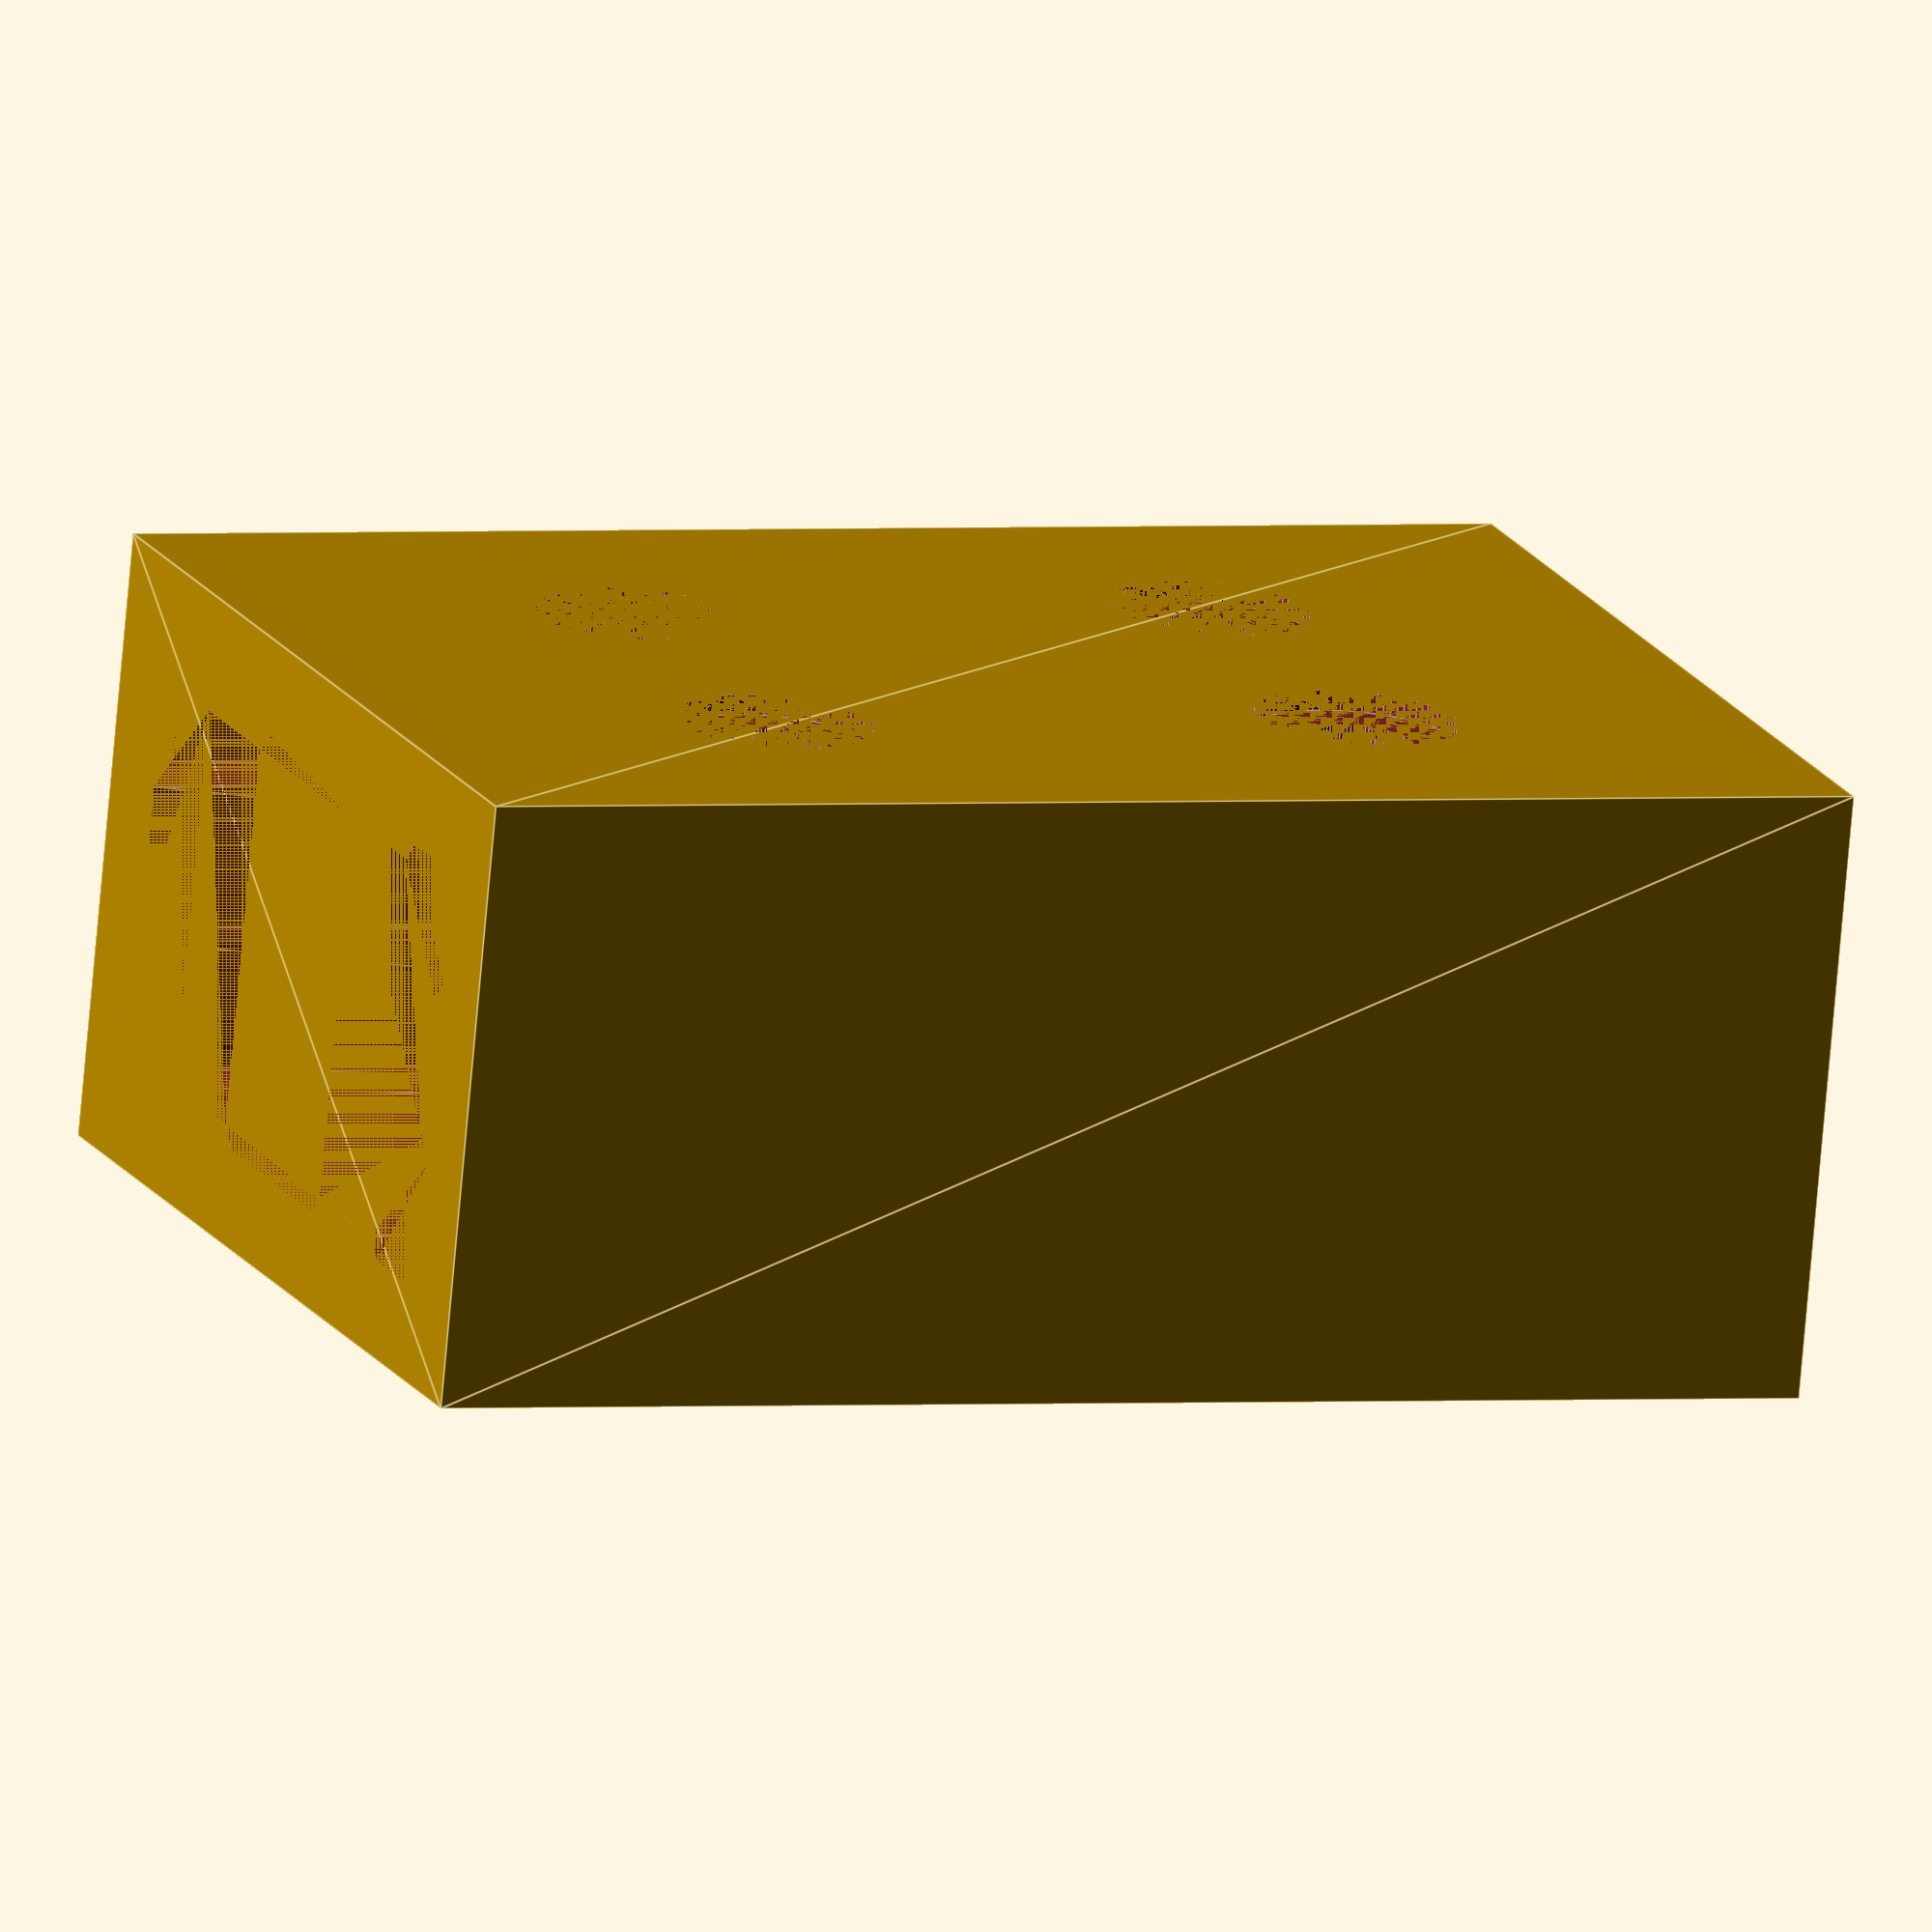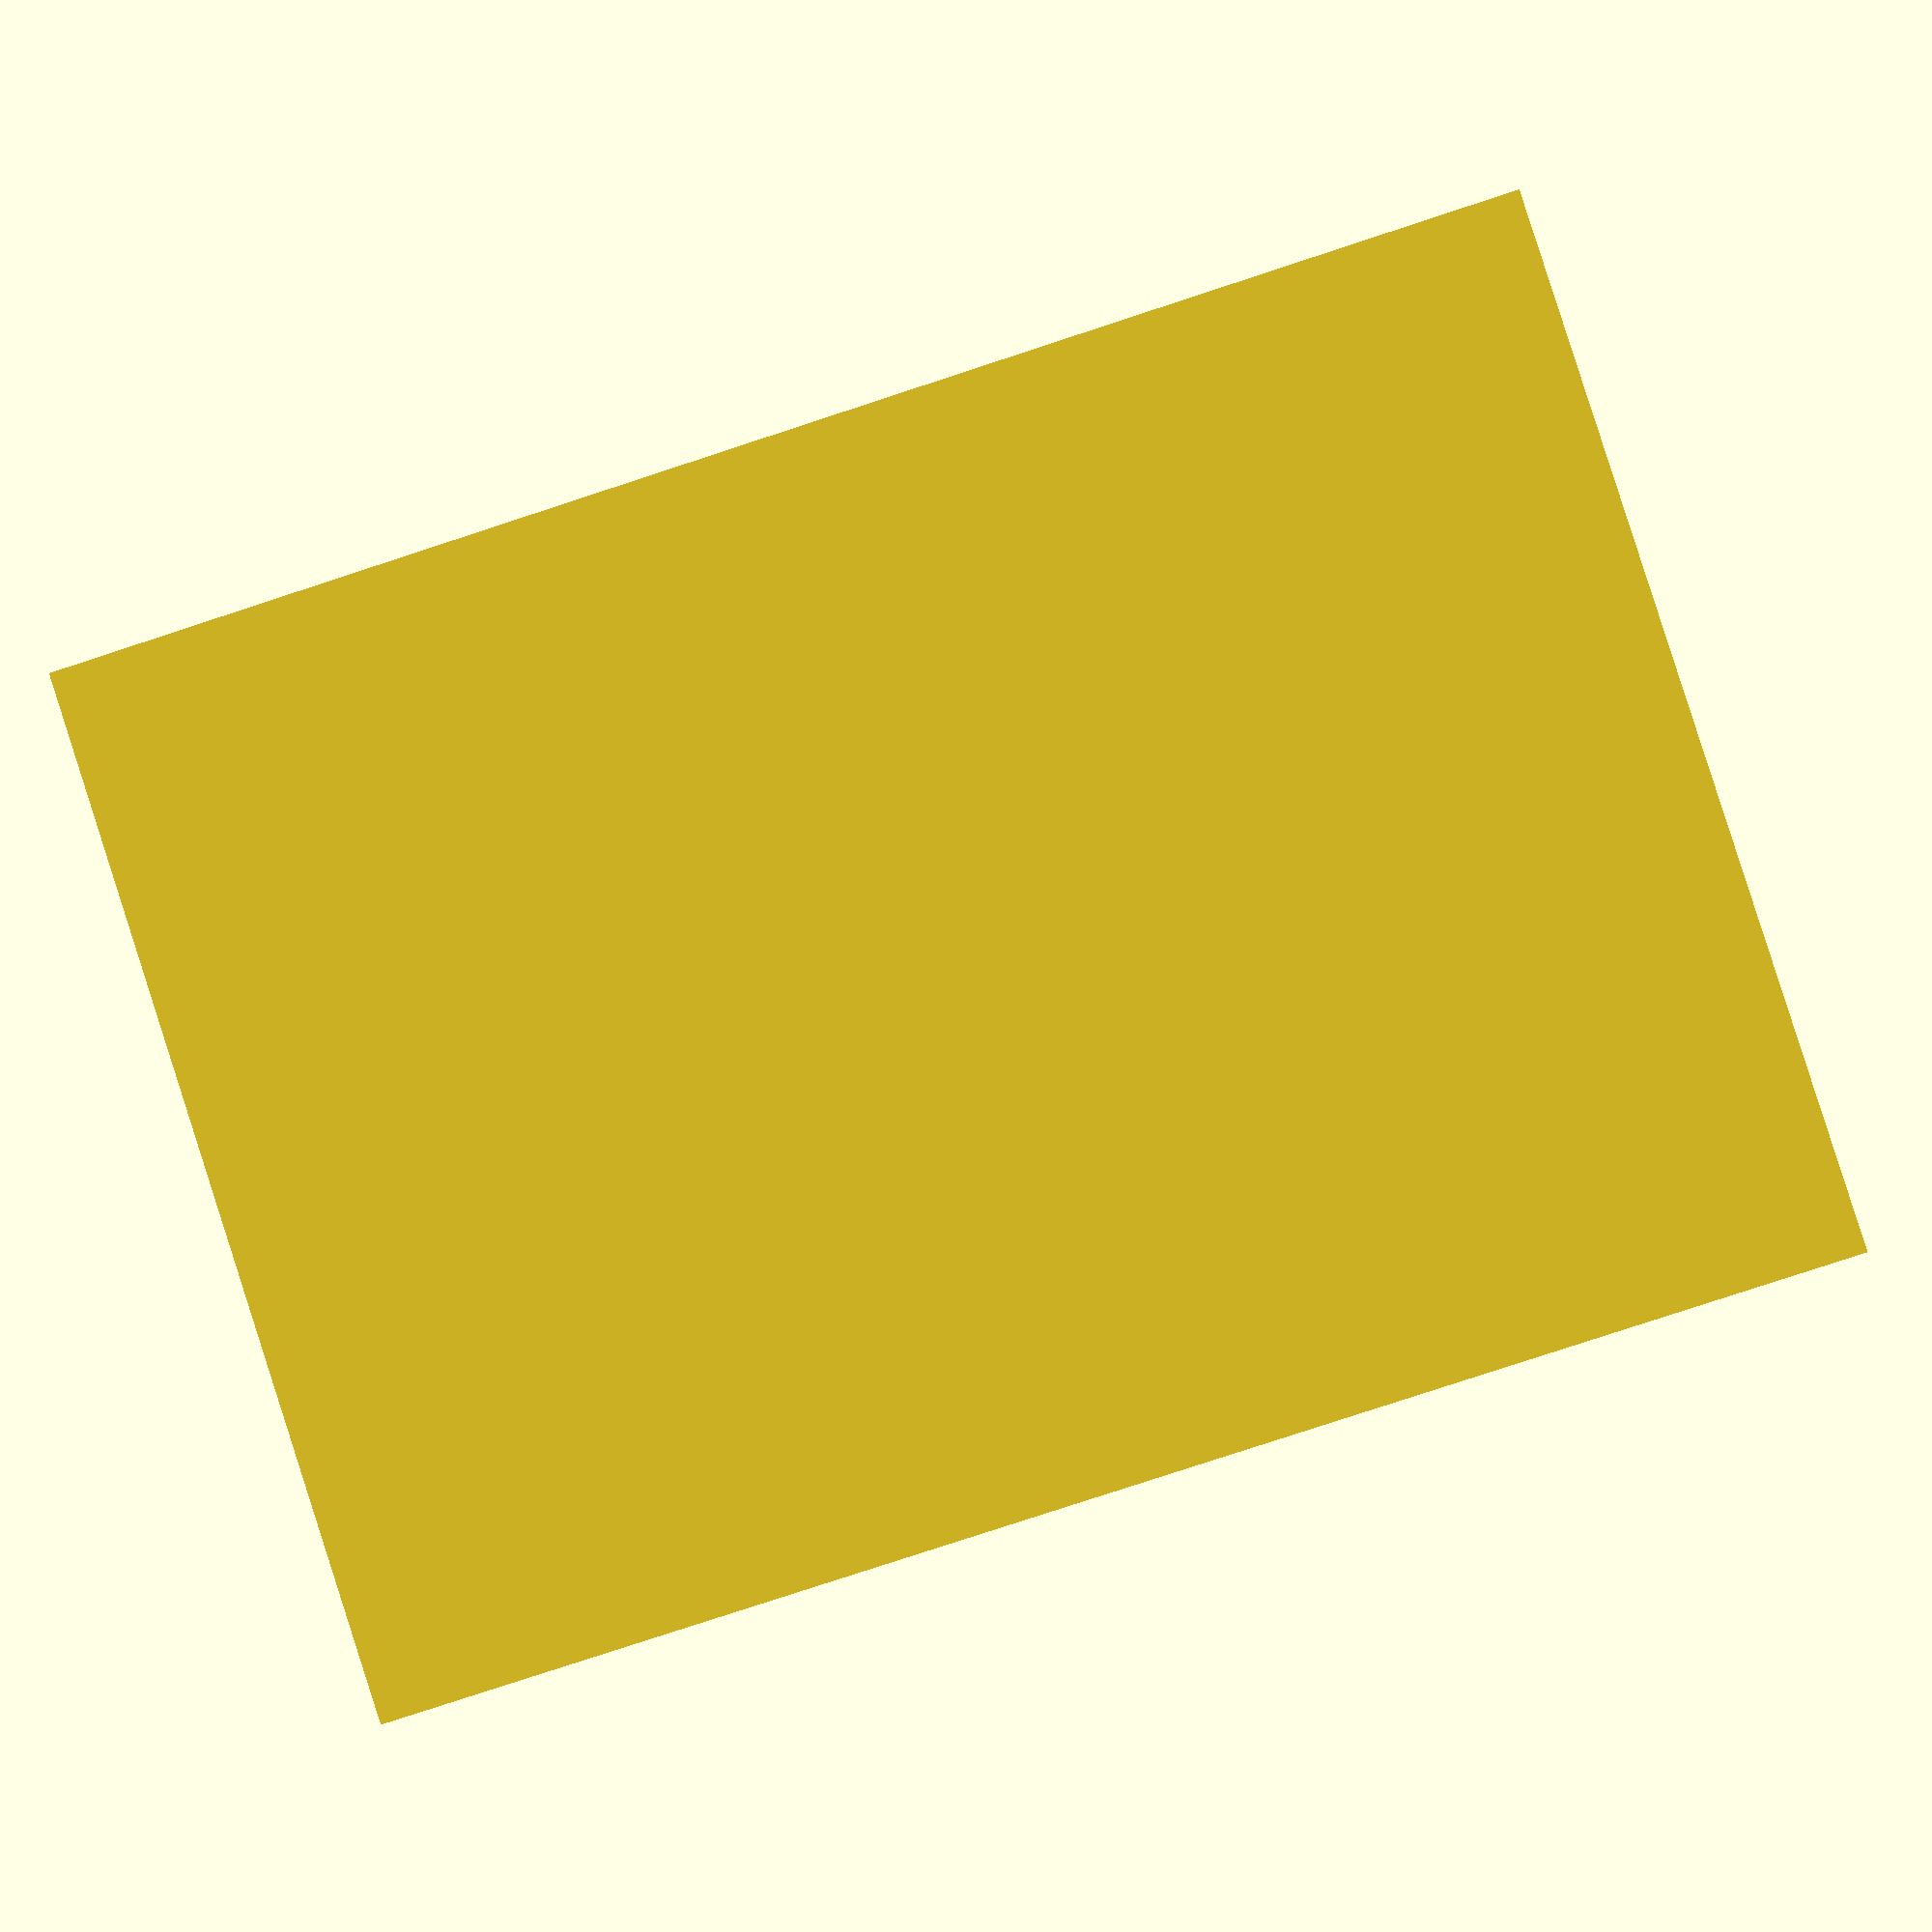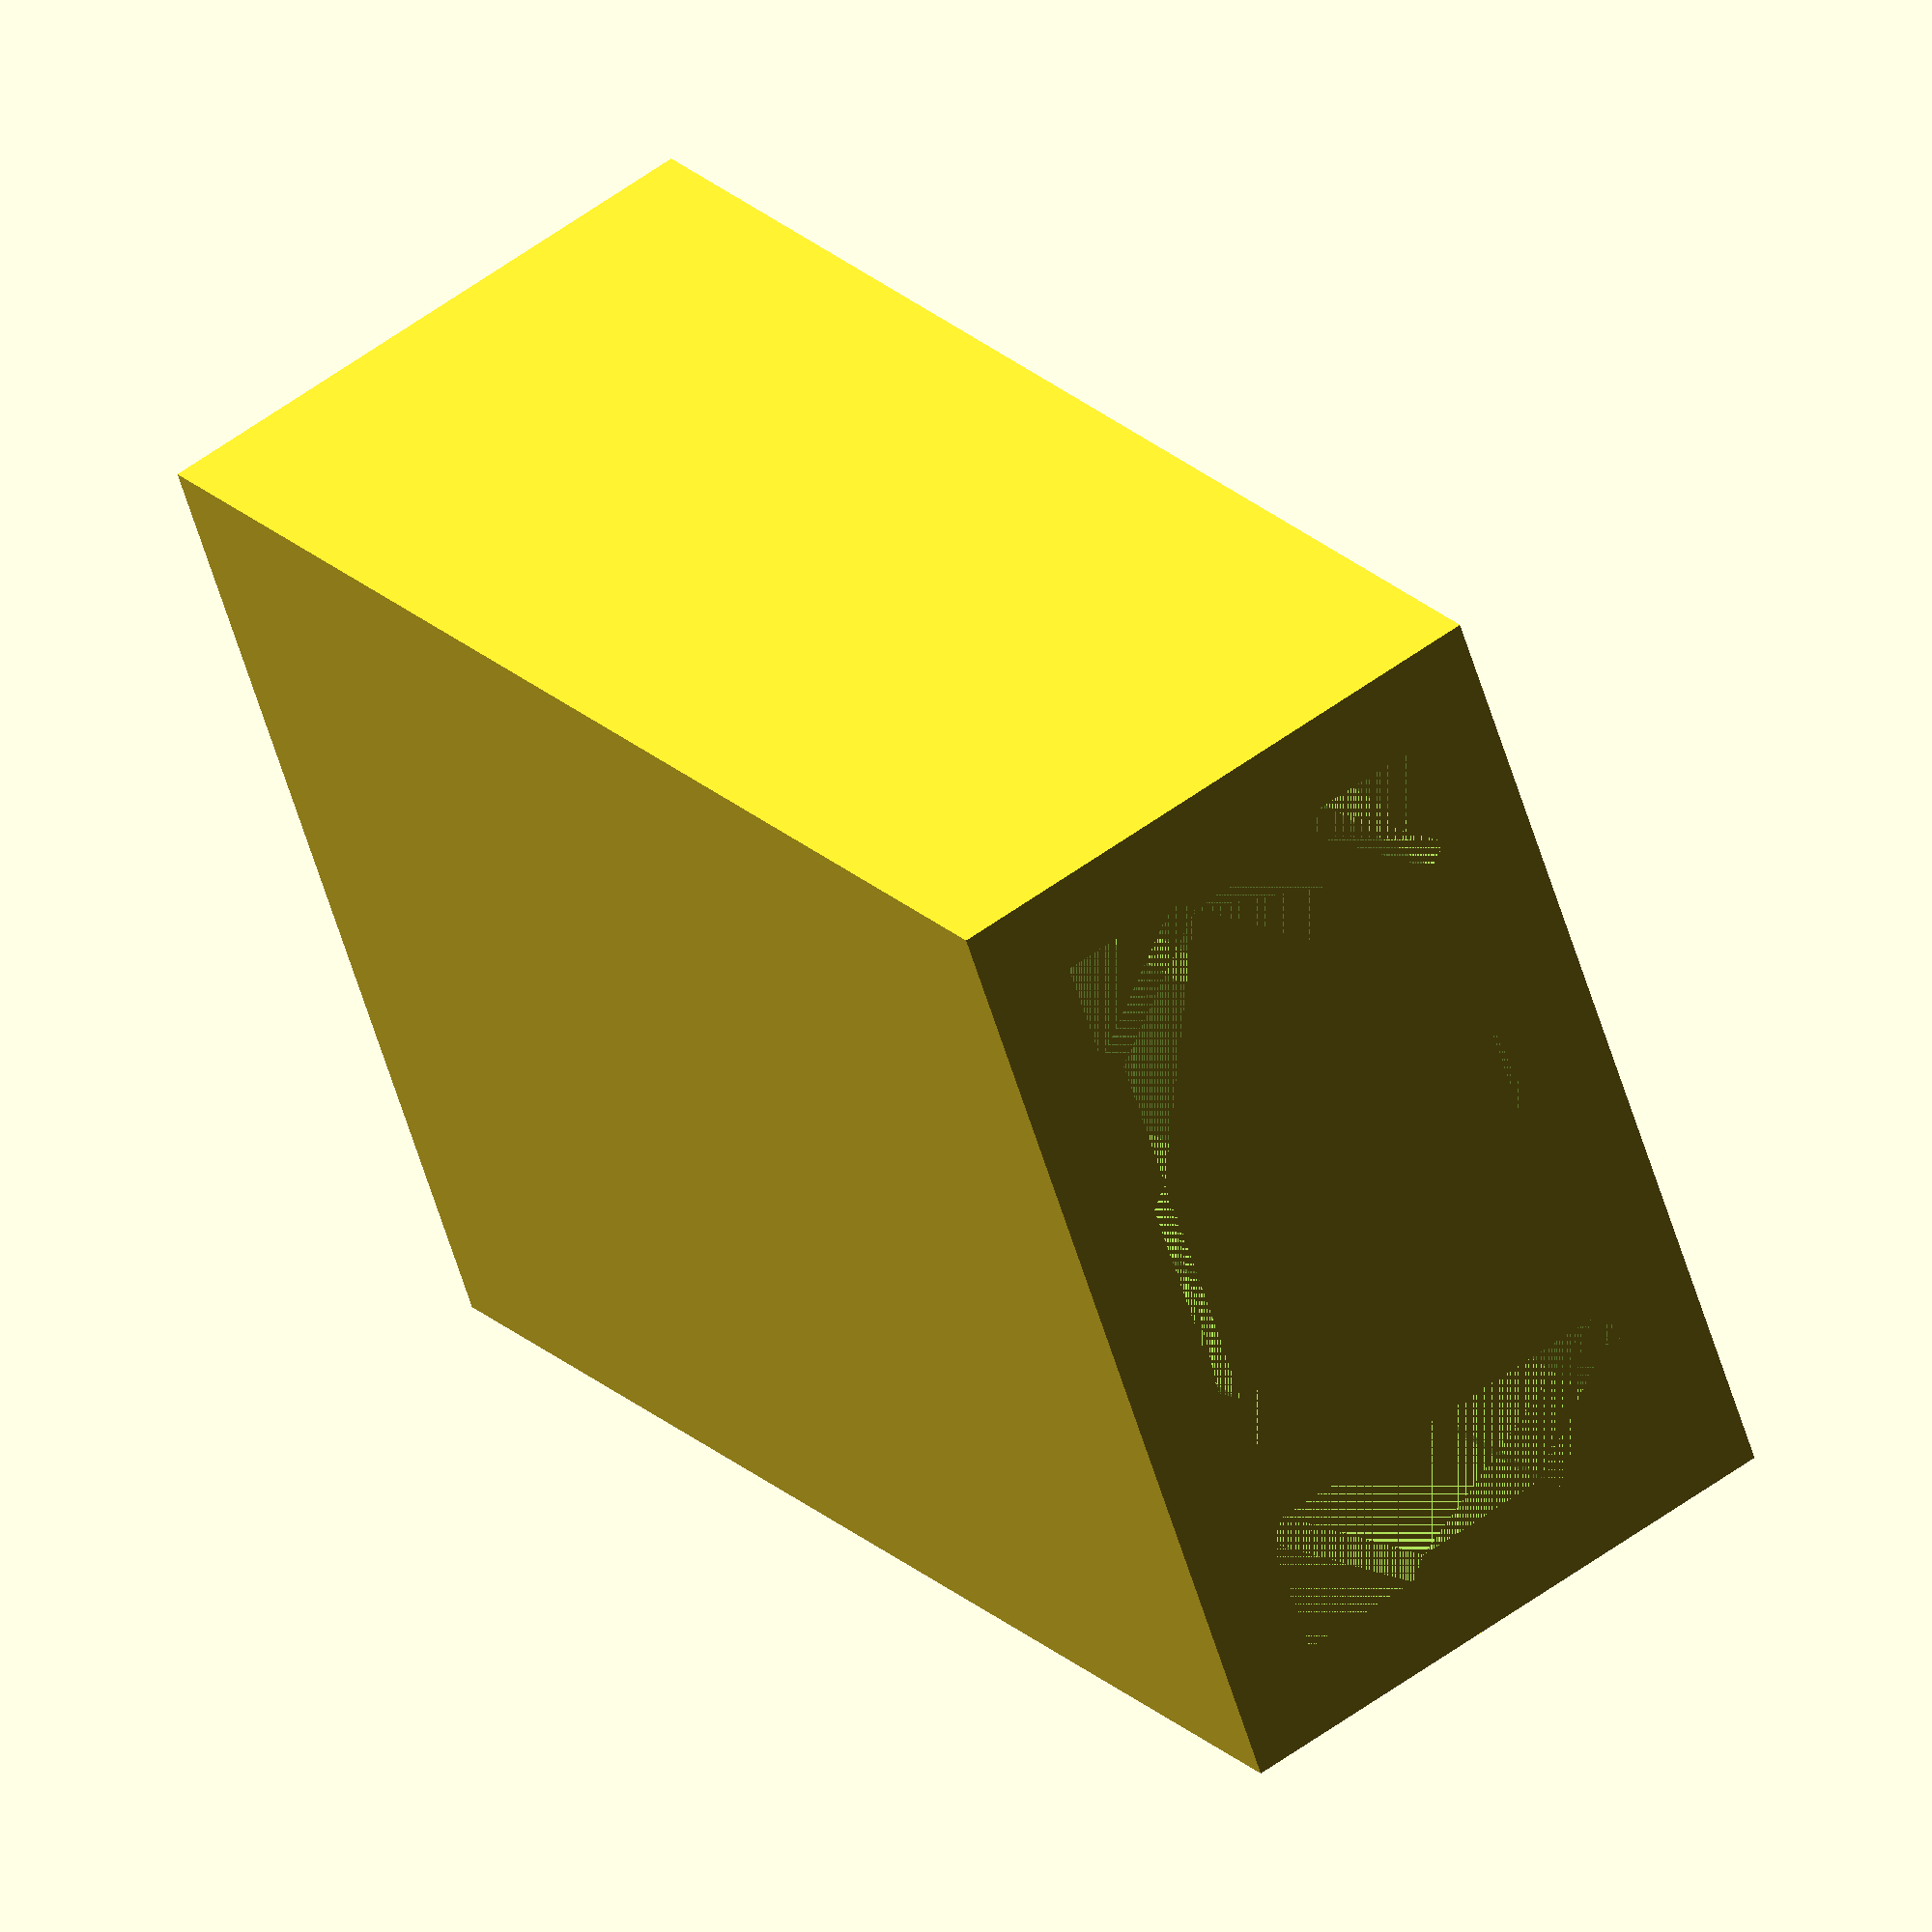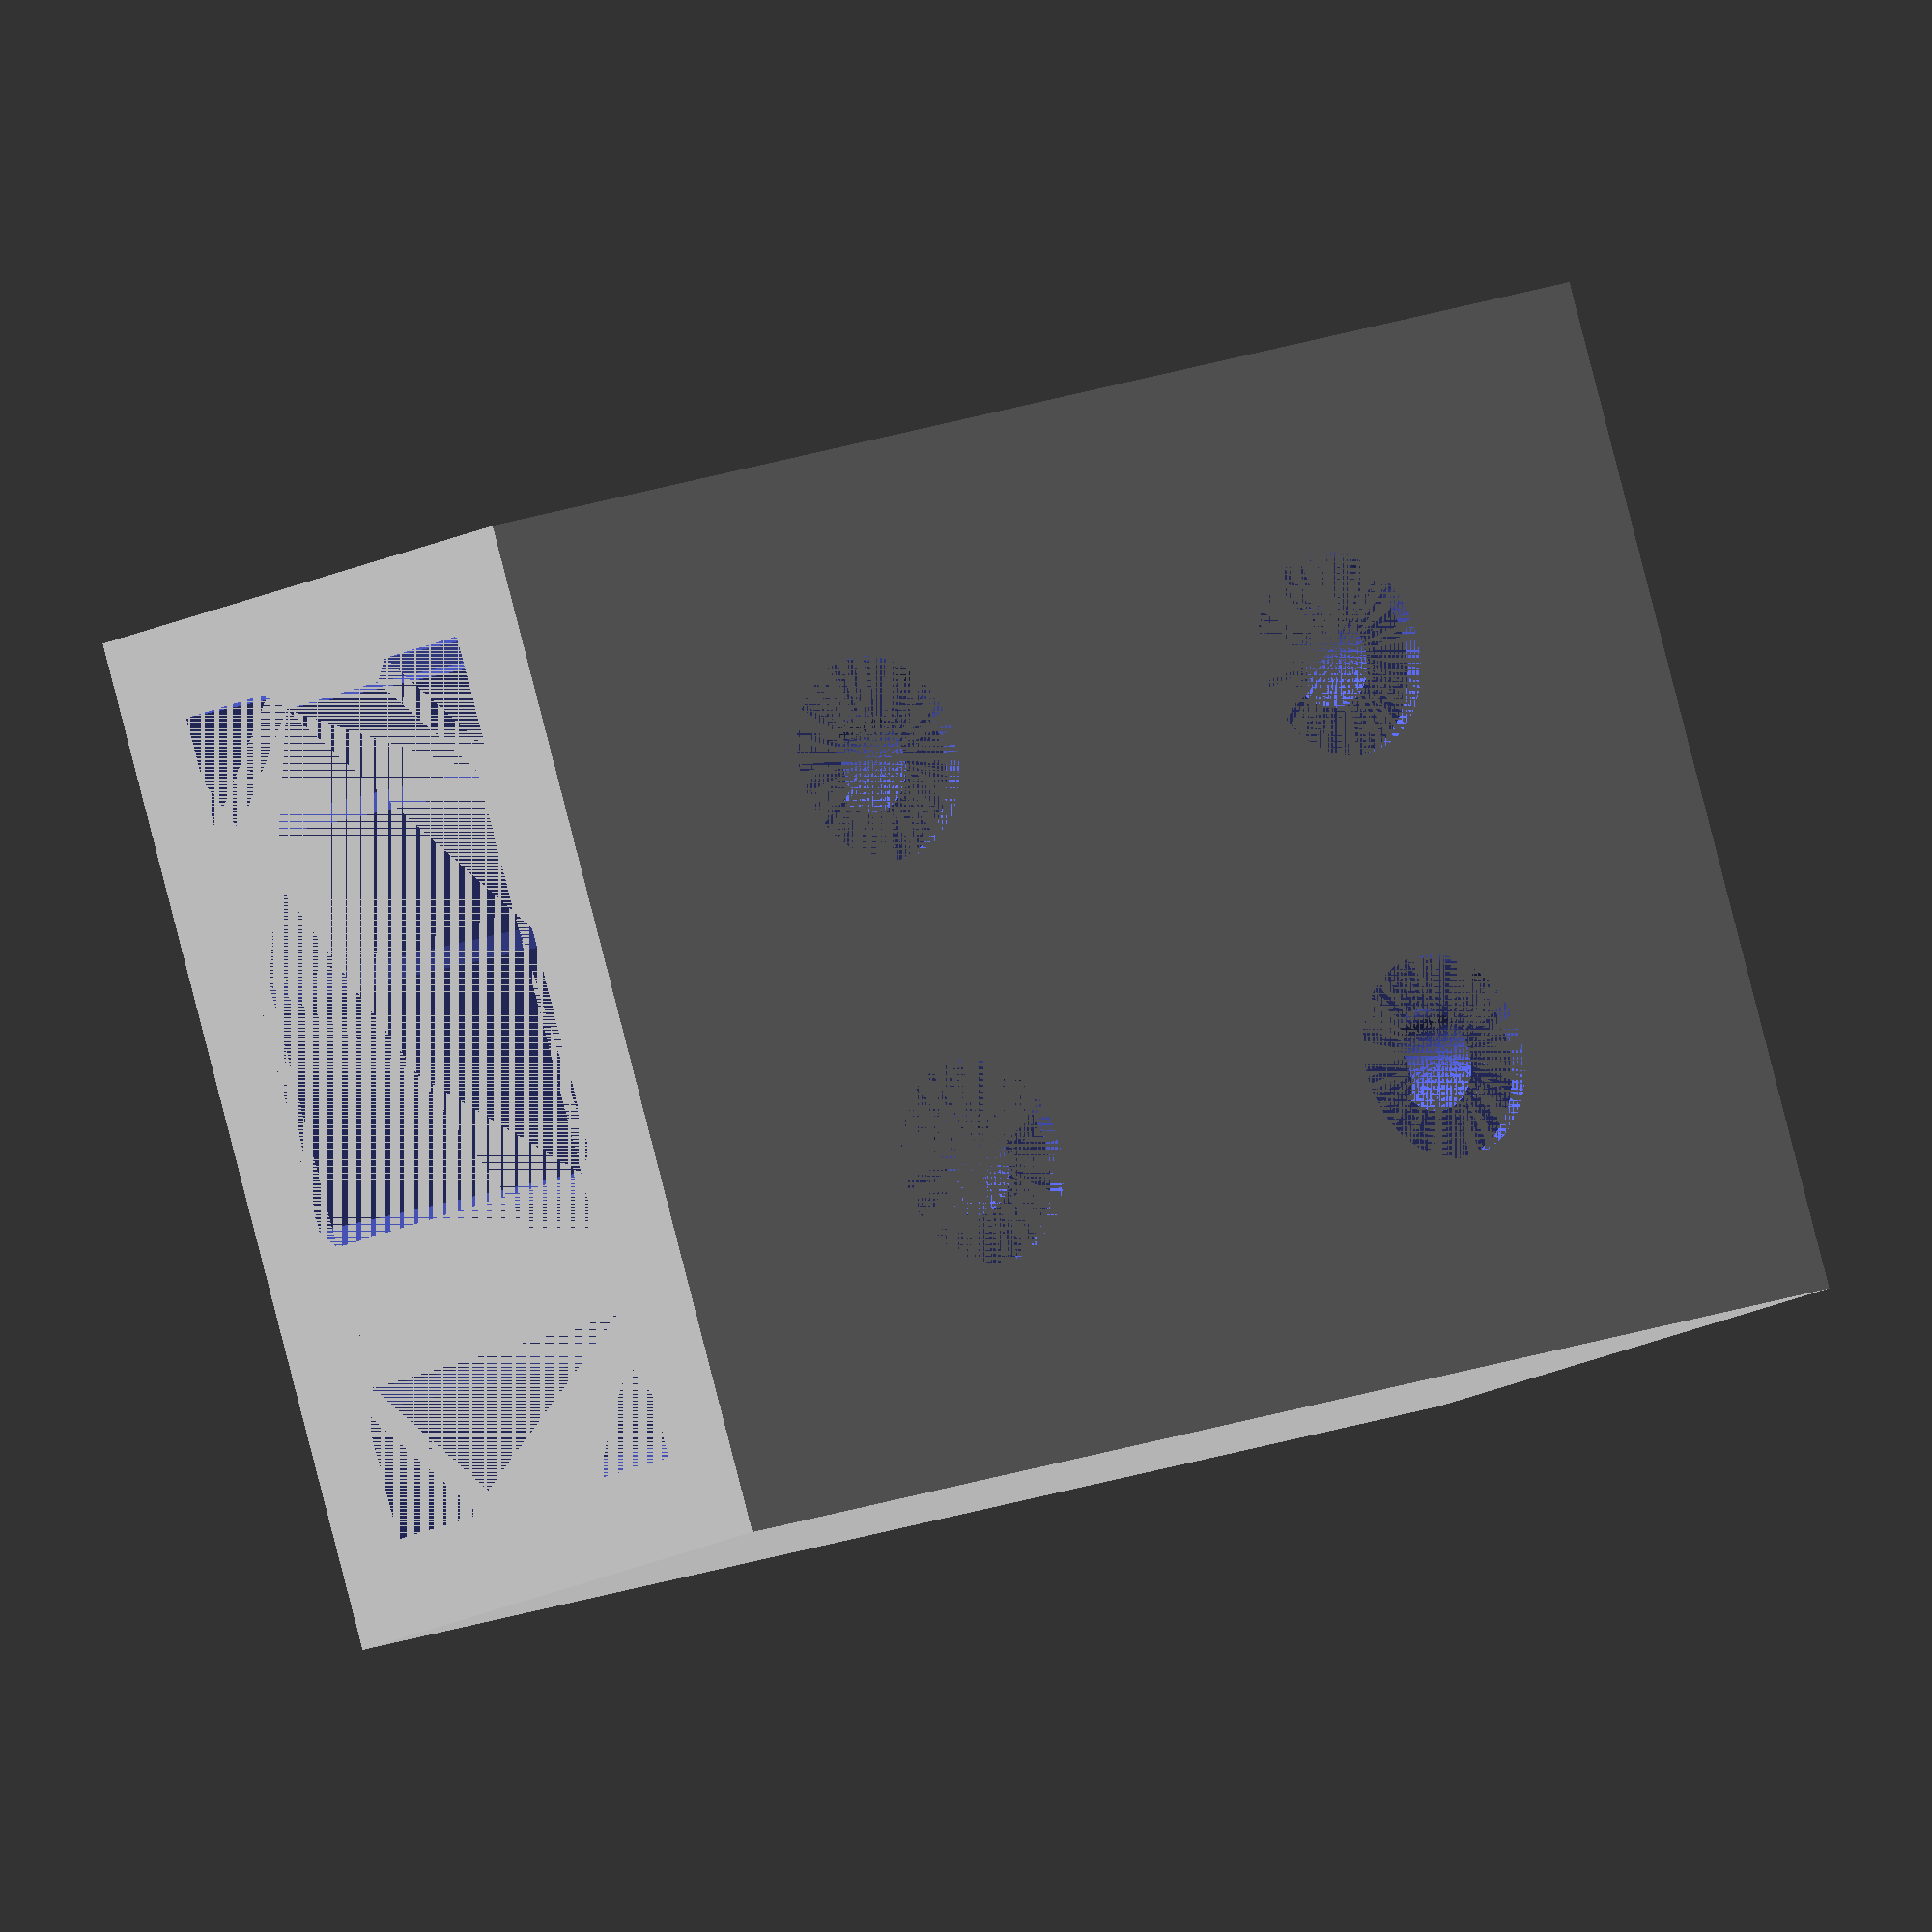
<openscad>
testPiece = true;
xExtrusionWidthSections = 2;
xExtrusionDepthSections = 1;
xExtrusionLength = 70;
xEndClosed = true;
yExtrusionWidthSections = 2;
yExtrusionDepthSections = 1;
yExtrusionLength = 70;
yEndClosed = true;
zExtrusionWidthSections = 2;
zExtrusionDepthSections = 1;
zExtrusionLength = 70;
zEndClosed = true;
tolerance=0.8;
lengthHoleSpacing=30;
wallWidth=5;
vslotIndentHeight=1;
sectionWidth=20;

if (testPiece) {
    difference() {
        linear_extrude(height=zExtrusionLength)
            square([
                sectionWidth*zExtrusionWidthSections+wallWidth*2,
                sectionWidth*zExtrusionDepthSections+wallWidth*2
            ]);
        translate([wallWidth, wallWidth, 0]) {
            linear_extrude(height=zExtrusionLength)
            VSlot2dProfile(
                sectionCountWidth=zExtrusionWidthSections, 
                sectionCountDepth=zExtrusionDepthSections,
                indentHeight=vslotIndentHeight,
                tolerance=tolerance
            );
        };  
        negativeSpaceHoles(
            extrusionLength=zExtrusionLength,
            fullIndentHeight=wallWidth+vslotIndentHeight,
            firstIndentOffset=wallWidth,
            widthSections=zExtrusionWidthSections,
            lengthHoleSpacing=lengthHoleSpacing
        );
    };
}
else {
    ThreeCornerVslot(
        sectionWidth = sectionWidth,
        wallWidth = wallWidth,
        vslotIndentHeight = vslotIndentHeight,
        xExtrusionWidthSections = xExtrusionWidthSections,
        xExtrusionDepthSections = xExtrusionDepthSections,
        xExtrusionLength = xExtrusionLength,
        xEndClosed = xEndClosed,
        yExtrusionWidthSections = yExtrusionWidthSections,
        yExtrusionDepthSections = yExtrusionDepthSections,
        yExtrusionLength = yExtrusionLength,
        yEndClosed = yEndClosed,
        zExtrusionWidthSections = zExtrusionWidthSections,
        zExtrusionDepthSections = zExtrusionDepthSections,
        zExtrusionLength = zExtrusionLength,
        zEndClosed = zEndClosed,
        tolerance = tolerance,
        lengthHoleSpacing = lengthHoleSpacing
    );
}

module extrusionIndent(_indentWidthInside, _indentWidthOutside, _indentHeight) {
    polygon(points=[
            [0,0], 
            [(_indentWidthOutside-_indentWidthInside)/2, _indentHeight], 
            [_indentWidthInside + (_indentWidthOutside-_indentWidthInside)/2, _indentHeight],
            [_indentWidthOutside, 0]
        ]);
};

module VSlot2dProfile(
    extrusionLength = 50,
    sectionWidth = 20,
    indentWidthOutside = 9,
    indentWidthInside = 7,
    indentHeight = 1,
    sectionCountWidth = 3,
    sectionCountDepth = 1,
    topIndent = true,
    bottomIndent = true,
    leftIndent = true,
    rightIndent = true,
    tolerance = 0.8
)
{
    translate([-tolerance/2,-tolerance/2,0]) difference() {
        
            square(
                size=[
                    sectionWidth*sectionCountWidth+tolerance, 
                    sectionWidth*sectionCountDepth+tolerance
                ]
            );
        for(i = [0:sectionCountWidth]) {
            // bottom indents
            if (bottomIndent) 
                translate([i * sectionWidth + (sectionWidth-indentWidthOutside)/2, 0, 0])
                extrusionIndent(indentWidthInside,indentWidthOutside,indentHeight);
            
            // top indents
            if (topIndent)
                translate([
                    i * sectionWidth + (sectionWidth-indentWidthOutside)/2, 
                    sectionWidth*sectionCountDepth+tolerance, 
                    0
                ])
                rotate([180,0,0])
                extrusionIndent(indentWidthInside,indentWidthOutside,indentHeight);
        }
        for(i = [0:sectionCountDepth]) {
            // left side indent
            if (leftIndent)
                translate([0, (i+1) * sectionWidth - (sectionWidth-indentWidthOutside)/2, 0])
                rotate([0,0,-90]) 
                extrusionIndent(indentWidthInside,indentWidthOutside,indentHeight);
            
            // right side inden
            if (rightIndent)
                translate([
                    sectionWidth*sectionCountWidth + tolerance, 
                    i * sectionWidth + (sectionWidth-indentWidthOutside)/2, 
                    0
                ])
                rotate([0,0,90]) 
                extrusionIndent(indentWidthInside,indentWidthOutside,indentHeight);
        }
    }
};

module negativeSpaceHoles(
    largeHoleIndent = 1,
    largeHoleRadius = 5,
    smallHoleRadius = 2.5,
    widthHoleSpacing = 20,
    lengthHoleSpacing,
    extrusionLength,
    fullIndentHeight,
    firstIndentOffset,
    widthSections
    ) 
{
    for (p = [lengthHoleSpacing/2+firstIndentOffset:lengthHoleSpacing:extrusionLength-firstIndentOffset-lengthHoleSpacing/2]) {
        translate([0,0,p]) 
        for (s = [firstIndentOffset+widthHoleSpacing/2:widthHoleSpacing:widthHoleSpacing*widthSections]) {
            translate([s,0,0])
            rotate([-90,0,0]) {
                cylinder(h=largeHoleIndent,r=largeHoleRadius,center=false, $fn=90);
                cylinder(h=fullIndentHeight,r=smallHoleRadius,center=false, $fn=90);
            };
        }
    };
}

module ThreeCornerVslot(
    sectionWidth = 20,
    wallWidth = 5,
    vslotIndentHeight = 1,
    xExtrusionWidthSections = 2,
    xExtrusionDepthSections = 1,
    xExtrusionLength = 70,
    xEndClosed = true,
    yExtrusionWidthSections = 2,
    yExtrusionDepthSections = 1,
    yExtrusionLength = 70,
    yEndClosed = true,
    zExtrusionWidthSections = 1,
    zExtrusionDepthSections = 2,
    zExtrusionLength = 70,
    zEndClosed = true,
    tolerance=0.8,
    lengthHoleSpacing = 20,
)
{
    xEndOffset = 
        xEndClosed 
        ? wallWidth+vslotIndentHeight
        : 2*wallWidth + sectionWidth*zExtrusionWidthSections;
    yEndOffset = 
        yEndClosed 
        ? vslotIndentHeight
        : wallWidth + sectionWidth*zExtrusionDepthSections;
    zEndOffset = zEndClosed ? wallWidth : 0;
    
    difference() {
        hull() { 
            linear_extrude(height=zExtrusionLength)
                square([
                    sectionWidth*zExtrusionWidthSections+wallWidth*2,
                    sectionWidth*zExtrusionDepthSections+wallWidth*2
                ]);
            rotate([0,-90,0]) 
                linear_extrude(height=xExtrusionLength)
                square([
                    sectionWidth*xExtrusionWidthSections + 2*wallWidth,
                    wallWidth
                ]);
            
            translate([sectionWidth*zExtrusionWidthSections + wallWidth,
                    sectionWidth*zExtrusionDepthSections + wallWidth,
                    0
                ])
                rotate([-90,-90,0])
                linear_extrude(height=yExtrusionLength)
                square([
                    sectionWidth*yExtrusionWidthSections + 2*wallWidth,
                    wallWidth
                ]);
        };
        
        translate([wallWidth, wallWidth, zEndOffset]) {
            linear_extrude(height=zExtrusionLength-zEndOffset)
            VSlot2dProfile(
                sectionCountWidth=zExtrusionWidthSections, 
                sectionCountDepth=zExtrusionDepthSections,
                indentHeight=vslotIndentHeight,
                tolerance=tolerance
            );
        };  
        negativeSpaceHoles(
            extrusionLength=zExtrusionLength,
            fullIndentHeight=wallWidth+vslotIndentHeight,
            firstIndentOffset=wallWidth,
            widthSections=zExtrusionWidthSections,
            lengthHoleSpacing=lengthHoleSpacing
        );

        rotate([0,-90,0]) {
            translate([wallWidth, wallWidth, -xEndOffset]) 
                linear_extrude(height=xExtrusionLength+xEndOffset)
                VSlot2dProfile(
                    sectionCountWidth=xExtrusionWidthSections, 
                    sectionCountDepth=xExtrusionDepthSections,
                    indentHeight=vslotIndentHeight,
                    tolerance=tolerance
                );
            negativeSpaceHoles(
                extrusionLength=xExtrusionLength,
                fullIndentHeight=wallWidth+vslotIndentHeight,
                firstIndentOffset=wallWidth,
                widthSections=xExtrusionWidthSections,
                lengthHoleSpacing=lengthHoleSpacing
            );
        };
            
        translate([zExtrusionWidthSections*sectionWidth+wallWidth*2,0,0])
        rotate([0,0,90])
            negativeSpaceHoles(
                extrusionLength=zExtrusionLength,
                fullIndentHeight=wallWidth+vslotIndentHeight,
                firstIndentOffset=wallWidth,
                widthSections=zExtrusionDepthSections,
                lengthHoleSpacing=lengthHoleSpacing
            );
        
        translate([
            sectionWidth*(zExtrusionWidthSections-yExtrusionDepthSections),
            sectionWidth*zExtrusionDepthSections+wallWidth-yEndOffset,
            0])
        {
            rotate([-90,-90,0]) {
                translate([wallWidth, wallWidth, 0])
                linear_extrude(height=yExtrusionLength+yEndOffset)
                VSlot2dProfile(
                    sectionCountWidth=yExtrusionWidthSections, 
                    sectionCountDepth=yExtrusionDepthSections,
                    indentHeight=vslotIndentHeight,
                    tolerance=tolerance
                );             
            };
        };
            
          
        translate([sectionWidth*zExtrusionWidthSections + wallWidth*2,
                sectionWidth*zExtrusionDepthSections + wallWidth,
                sectionWidth*yExtrusionWidthSections + wallWidth*2
            ])
            rotate([0,90,90])
            negativeSpaceHoles(
                extrusionLength=yExtrusionLength,
                fullIndentHeight=wallWidth+vslotIndentHeight,
                firstIndentOffset=wallWidth,
                widthSections=yExtrusionWidthSections,
                lengthHoleSpacing=lengthHoleSpacing
            );
          
    };   
}
        

</openscad>
<views>
elev=178.9 azim=14.2 roll=111.1 proj=o view=edges
elev=81.7 azim=189.9 roll=288.1 proj=p view=solid
elev=337.6 azim=109.7 roll=147.2 proj=o view=wireframe
elev=345.6 azim=111.8 roll=227.7 proj=o view=wireframe
</views>
